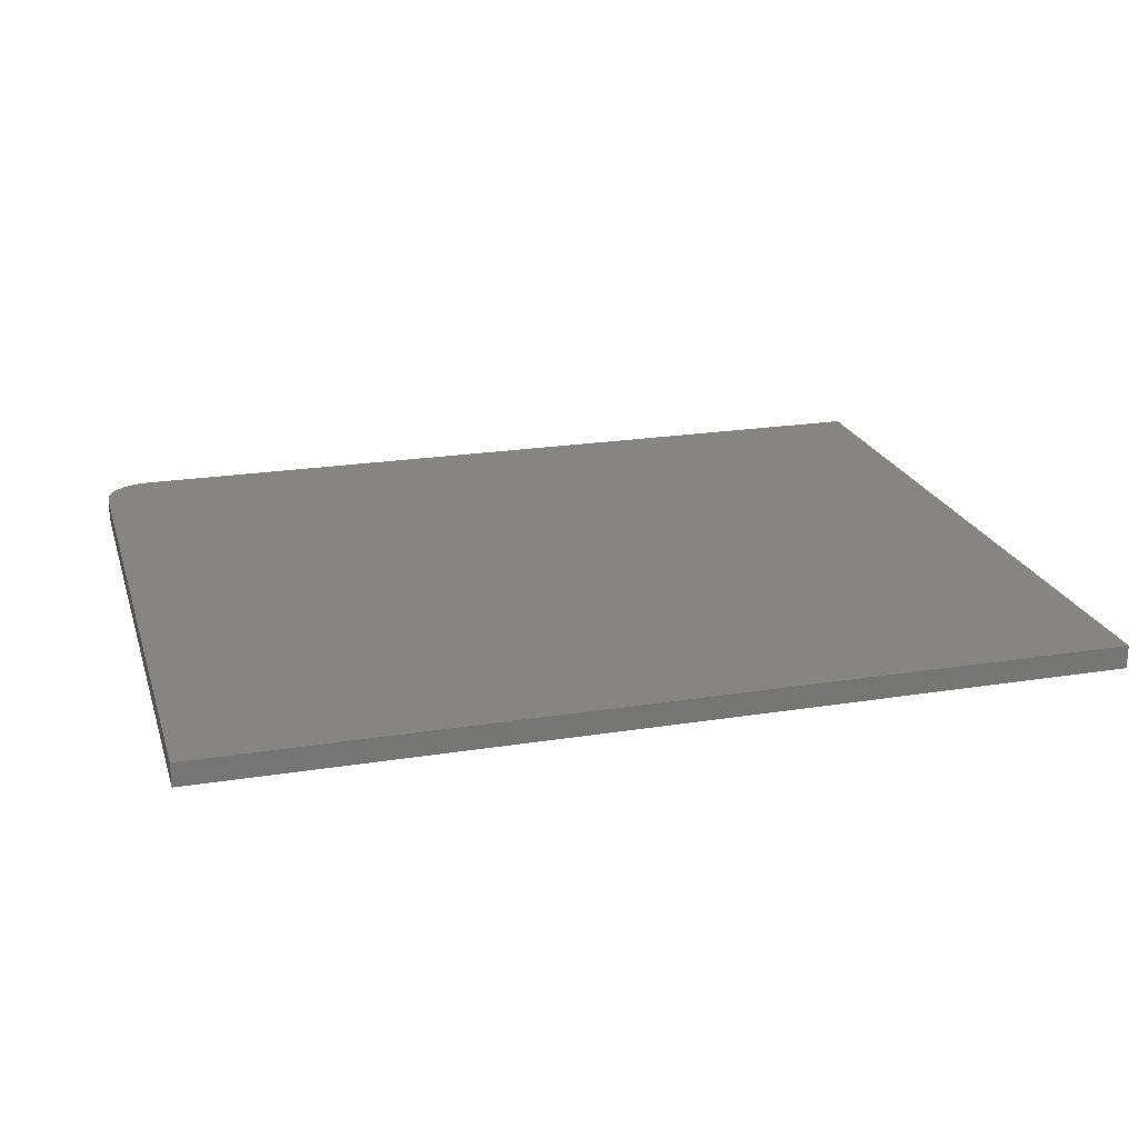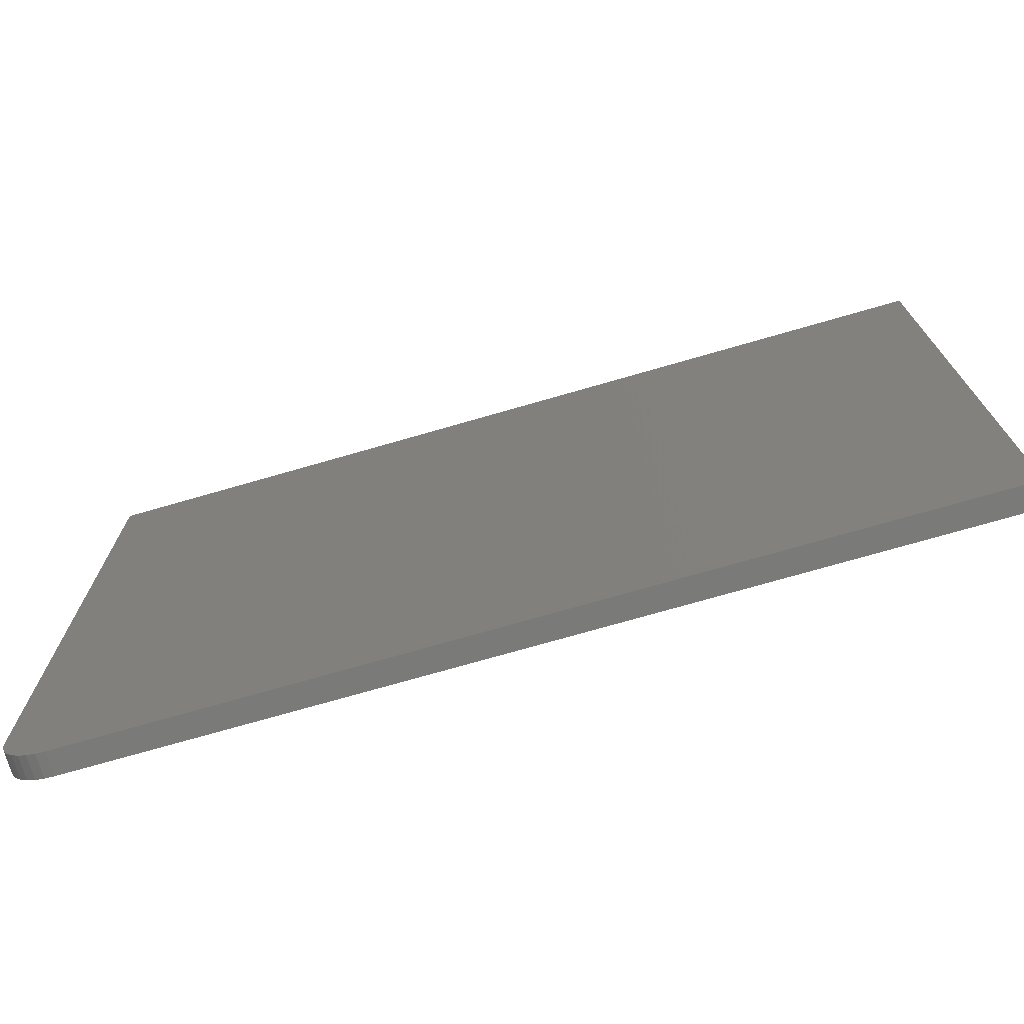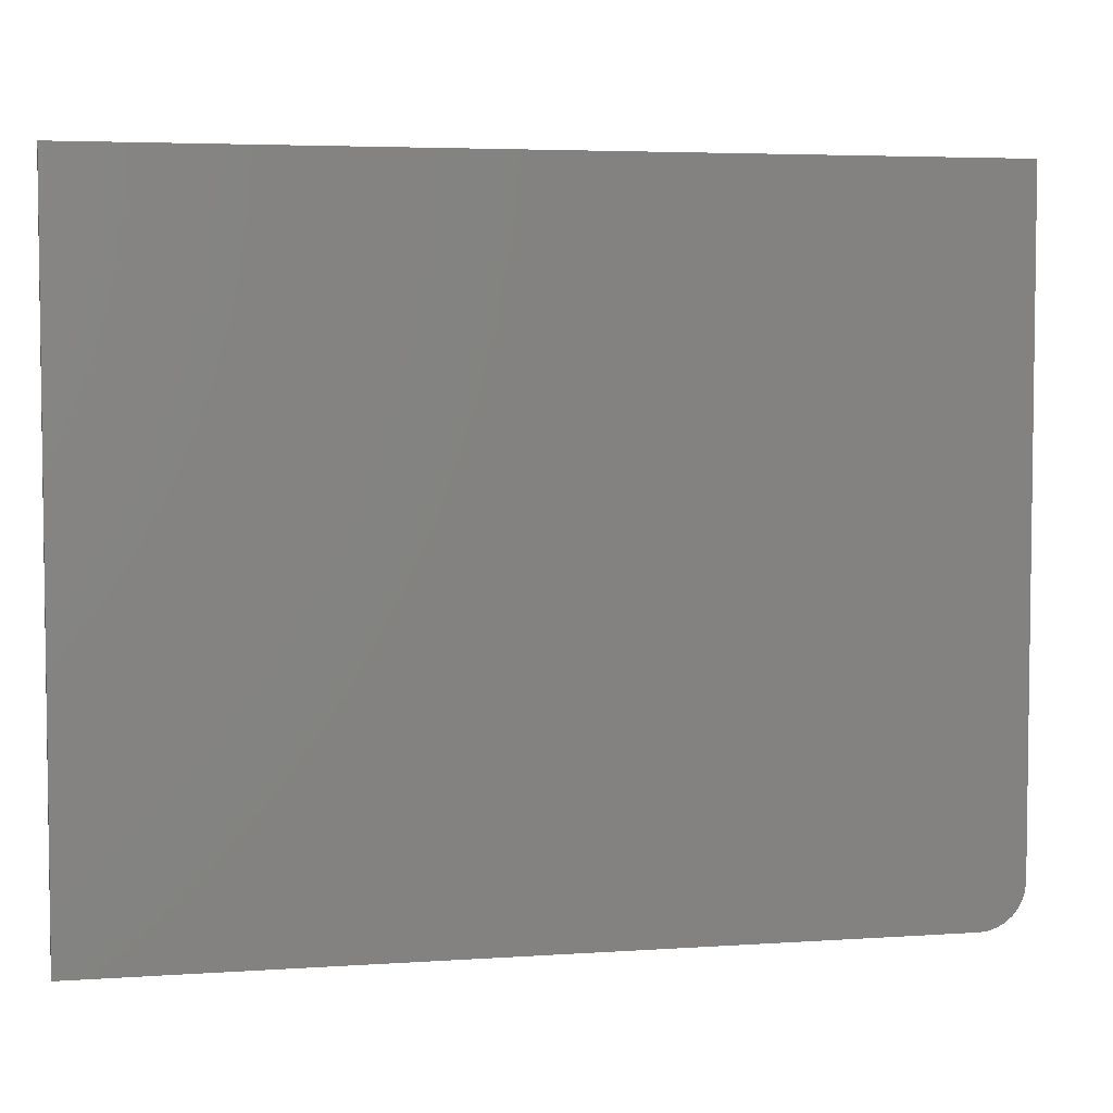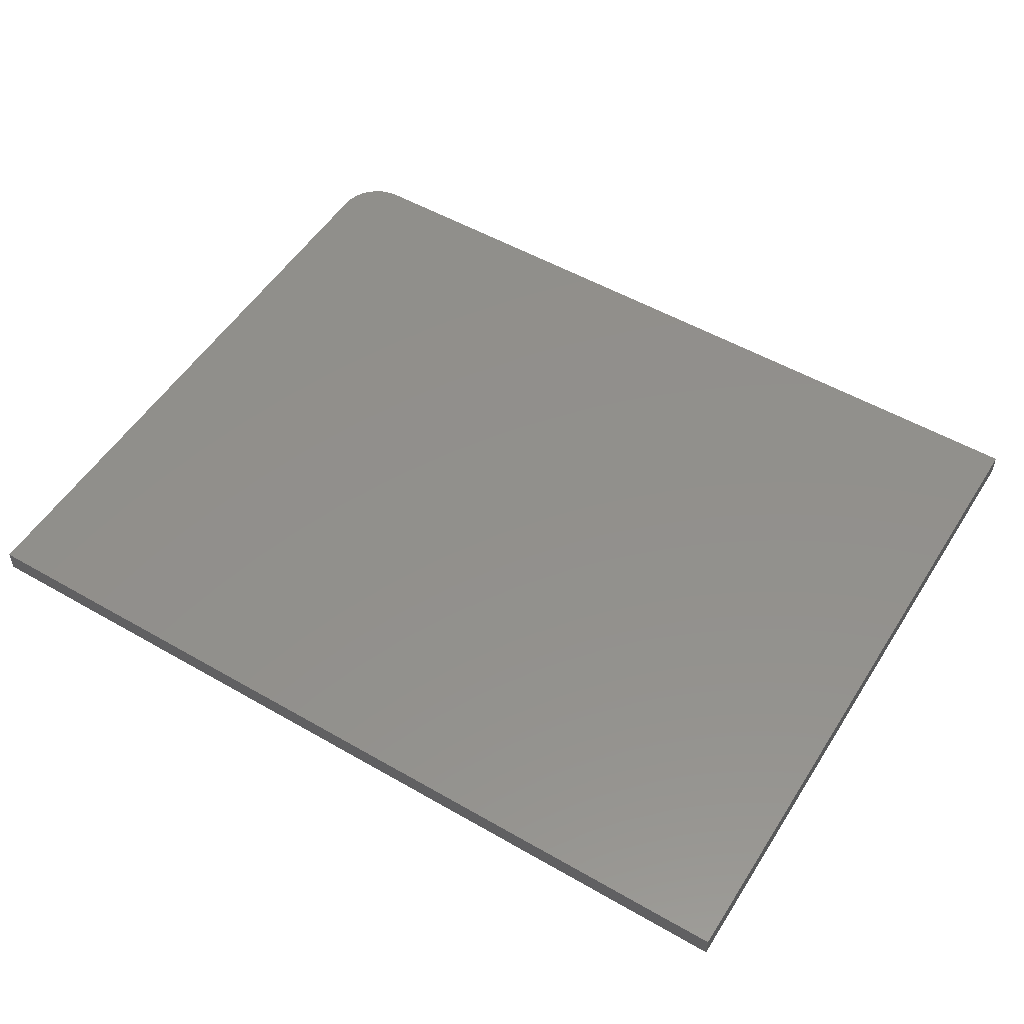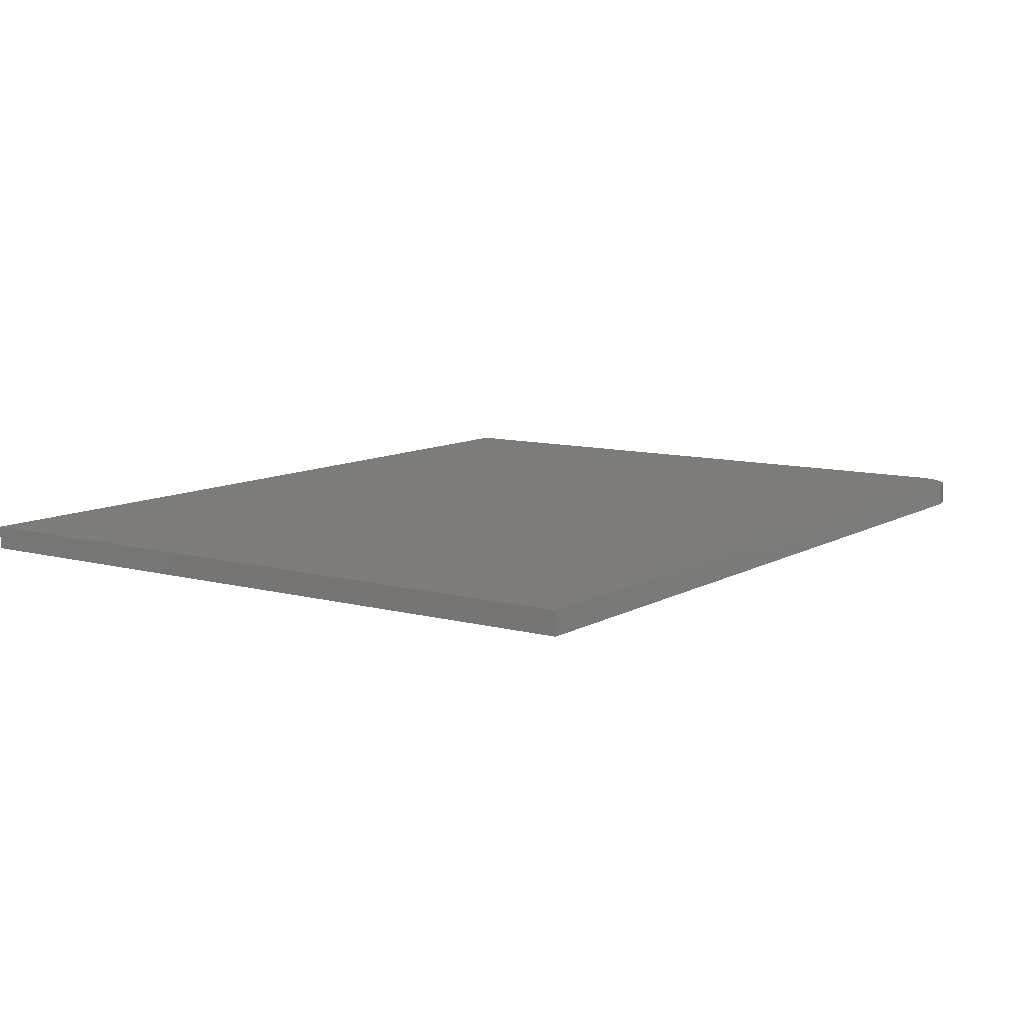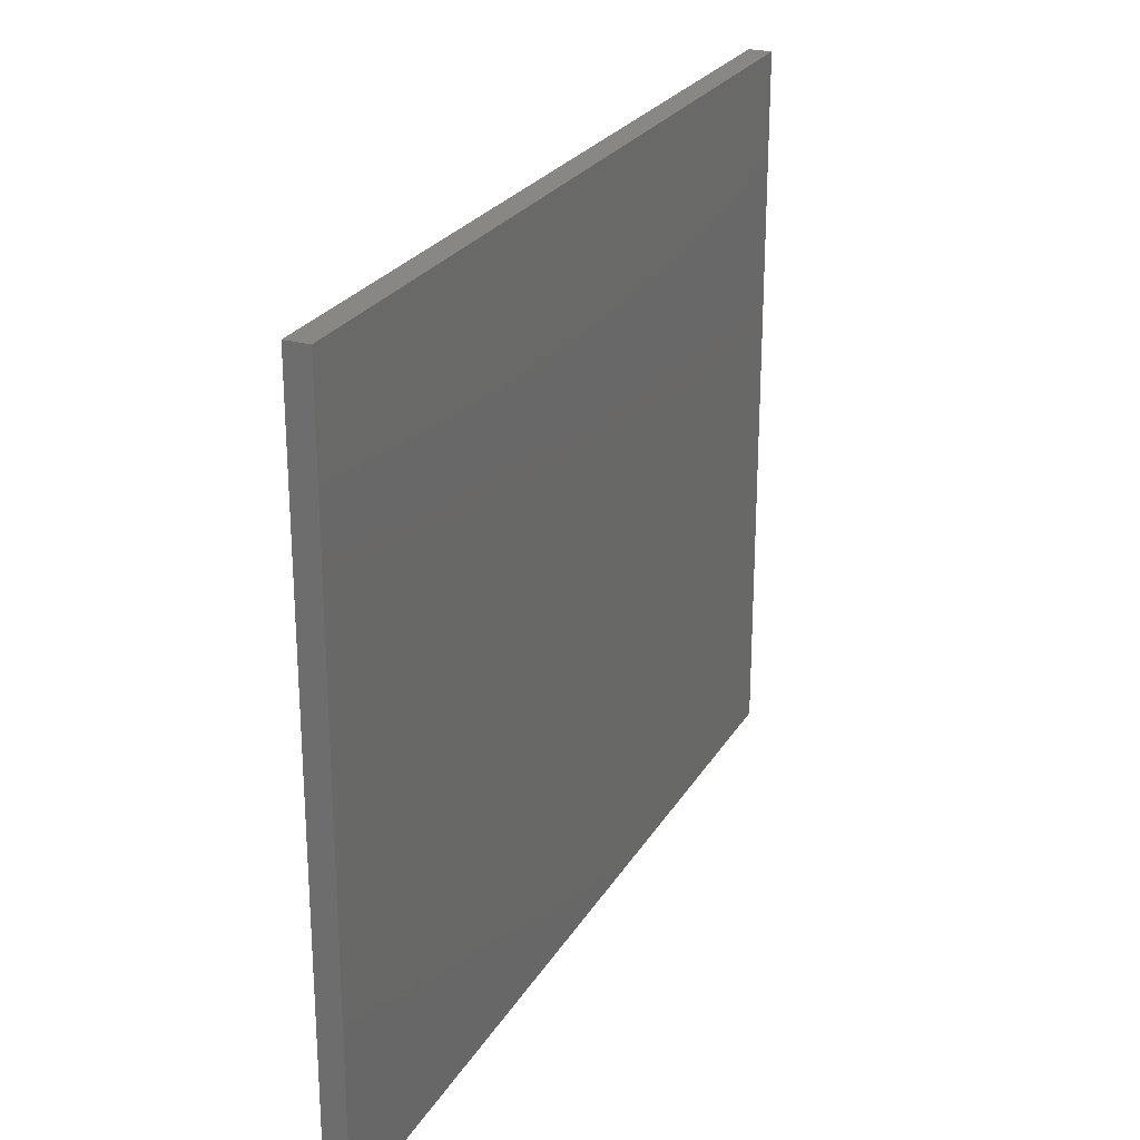
<metadata>
{"format":"stl","ext":"stl","renderer":"f3d","projection":"perspective","resolution":1024,"background":"white","views":[{"elev":21.8,"azim":-15.7,"up":"+Y"},{"elev":-73.2,"azim":16.1,"up":"+Z"},{"elev":4.6,"azim":167.6,"up":"+Z"},{"elev":52.8,"azim":31.7,"up":"+Y"},{"elev":9.7,"azim":124.9,"up":"+Y"},{"elev":25.0,"azim":-66.0,"up":"+Z"}]}
</metadata>
<code>
# stl→obj: 24 verts, 44 faces
v -0.75 -0.03906 -0.5234
v -0.7485 -0.03906 -0.5387
v -0.7441 -0.03906 -0.5533
v -0.7368 -0.03906 -0.5668
v -0.7271 -0.03906 -0.5787
v -0.7153 -0.03906 -0.5884
v -0.7018 -0.03906 -0.5956
v -0.6871 -0.03906 -0.6001
v -0.6719 -0.03906 -0.6016
v 0.75 -0.03906 -0.6016
v 0.75 -0.03906 0.5984
v -0.75 -0.03906 0.5984
v -0.75 8.674e-18 -0.5234
v -0.75 1.332e-16 0.5984
v 0.75 2.998e-16 0.5984
v 0.75 1.665e-16 -0.6016
v -0.6719 8.674e-18 -0.6016
v -0.6871 7.148e-18 -0.6001
v -0.7018 6.015e-18 -0.5956
v -0.7153 5.317e-18 -0.5884
v -0.7271 5.081e-18 -0.5787
v -0.7368 5.317e-18 -0.5668
v -0.7441 6.015e-18 -0.5533
v -0.7485 7.148e-18 -0.5387
f 1 2 3
f 1 3 4
f 1 4 5
f 1 5 6
f 1 6 7
f 1 7 8
f 1 8 9
f 1 9 10
f 1 10 11
f 1 11 12
f 13 14 15
f 13 15 16
f 13 16 17
f 13 17 18
f 13 18 19
f 13 19 20
f 13 20 21
f 13 21 22
f 13 22 23
f 13 23 24
f 12 14 1
f 1 14 13
f 9 17 10
f 10 17 16
f 17 9 18
f 18 9 8
f 18 8 19
f 19 8 7
f 19 7 20
f 20 7 6
f 20 6 21
f 21 6 5
f 21 5 22
f 22 5 4
f 22 4 23
f 23 4 3
f 23 3 24
f 24 3 2
f 24 2 13
f 13 2 1
f 11 15 12
f 12 15 14
f 10 16 11
f 11 16 15

</code>
